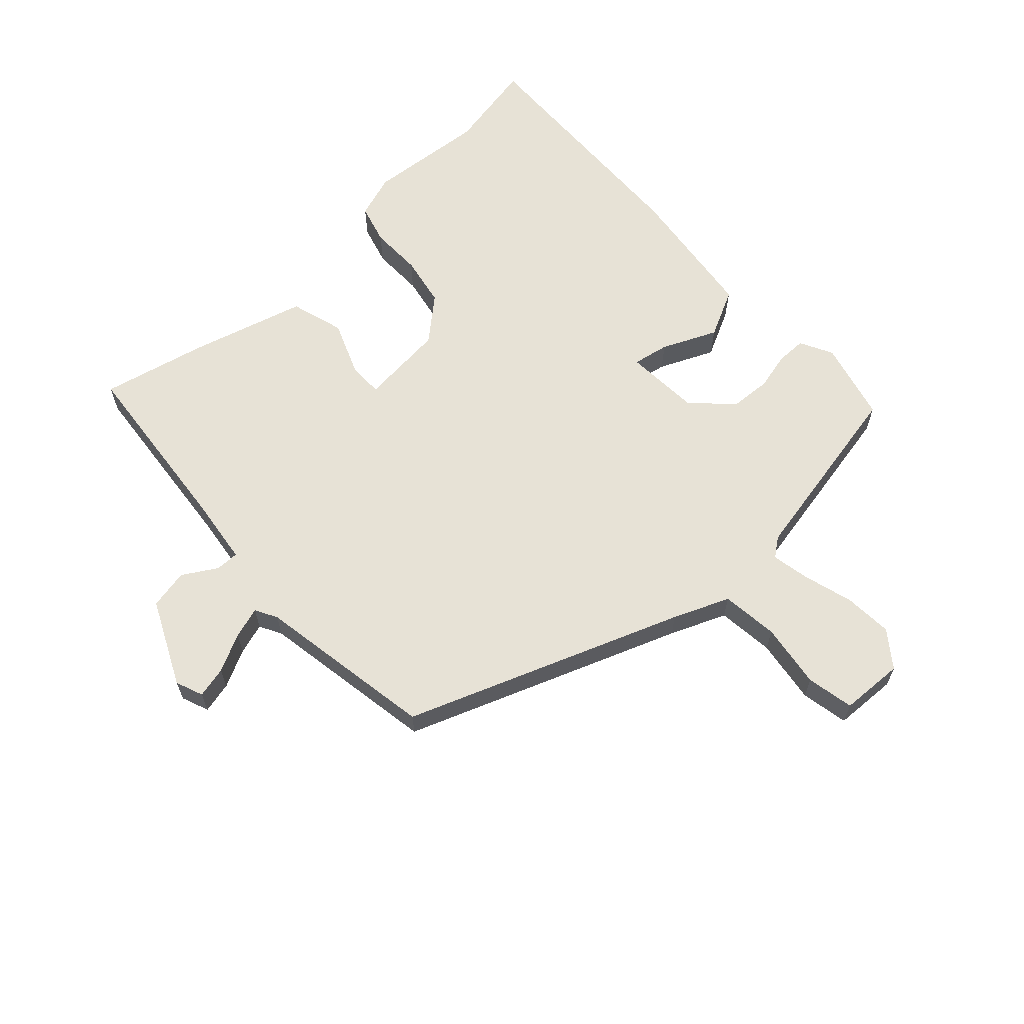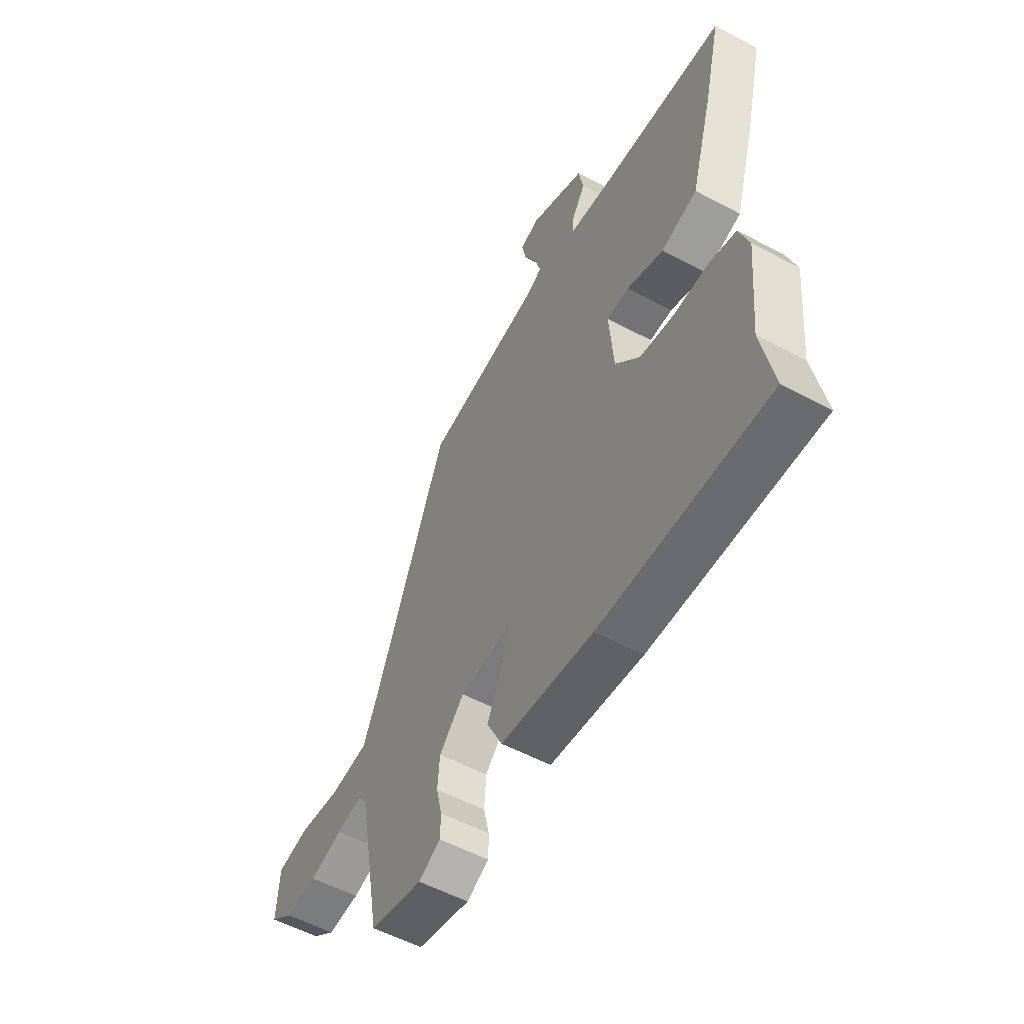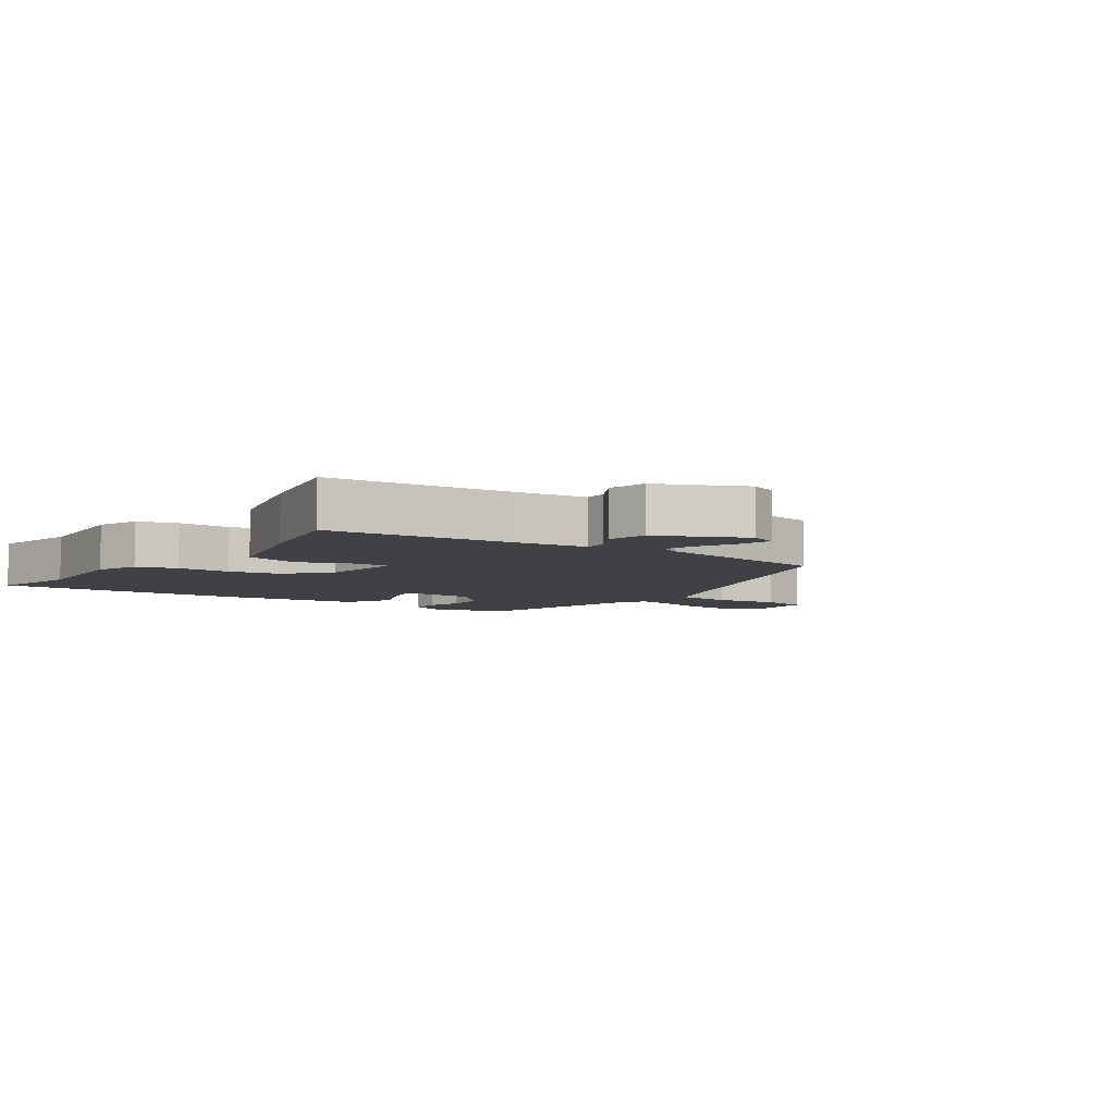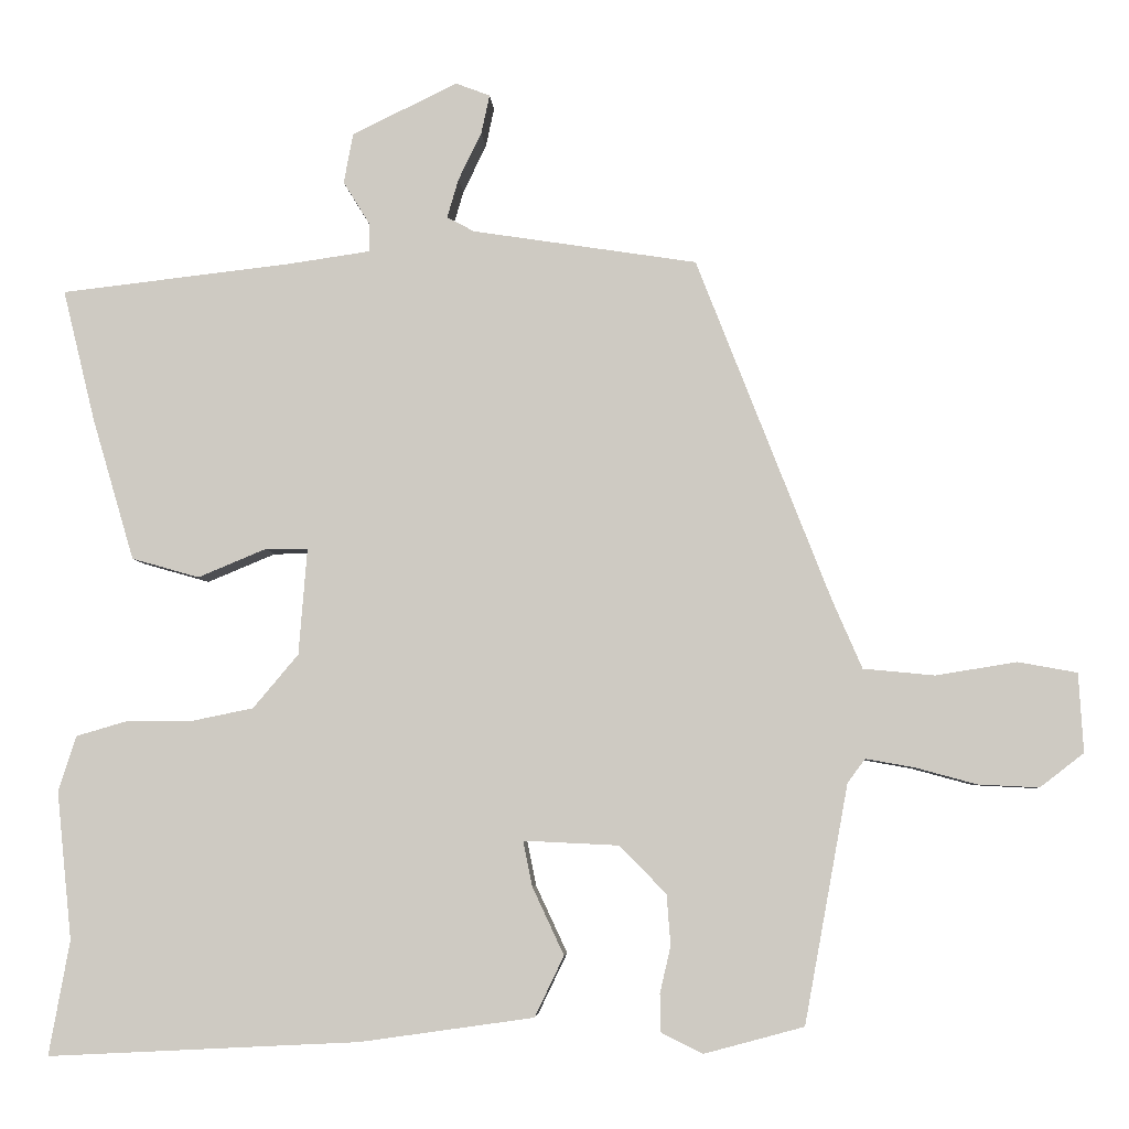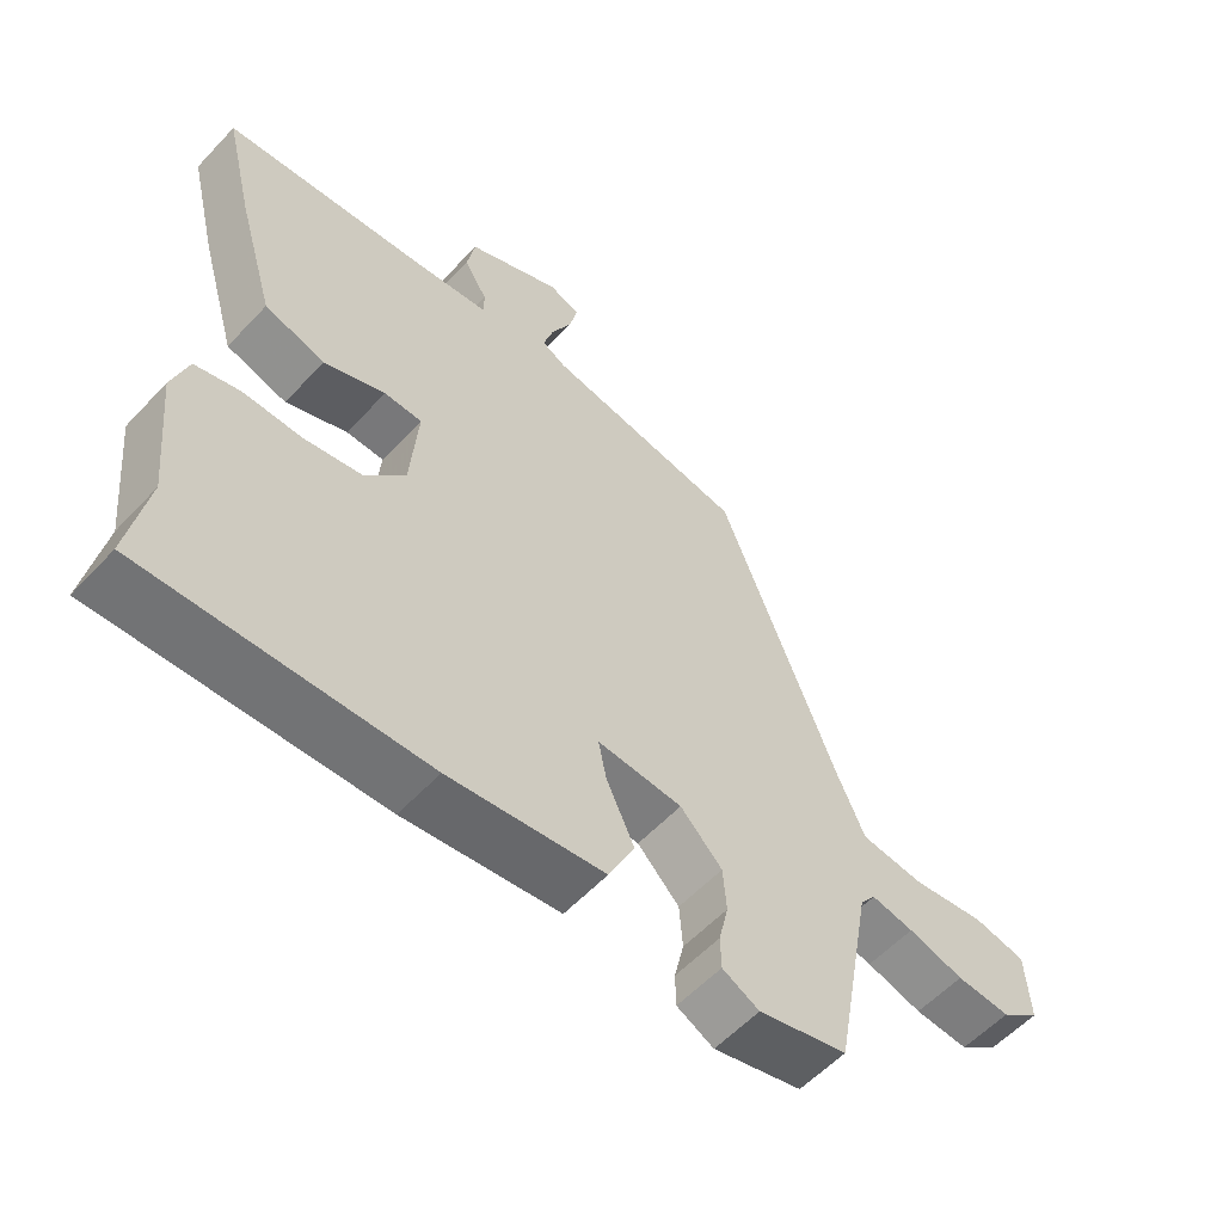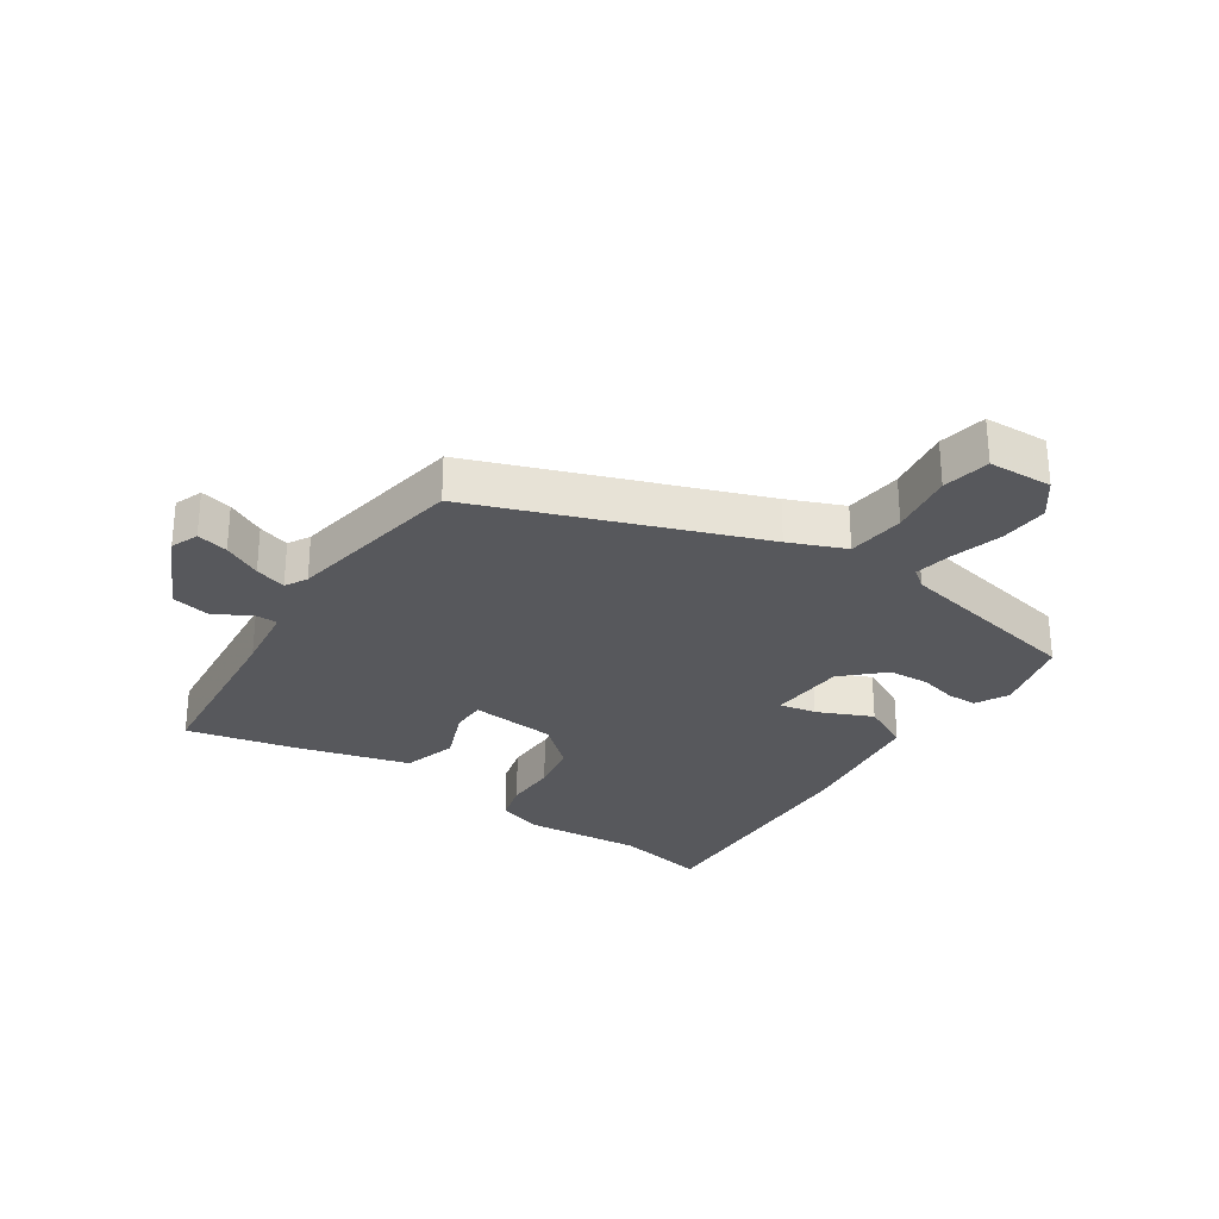
<metadata>
{"format":"obj","ext":"obj","renderer":"f3d","projection":"perspective","resolution":1024,"background":"white","views":[{"elev":63.3,"azim":46.4,"up":"+Y"},{"elev":-56.0,"azim":-119.1,"up":"+Z"},{"elev":-5.9,"azim":-36.7,"up":"+Y"},{"elev":-5.4,"azim":3.4,"up":"+Z"},{"elev":-57.5,"azim":-42.5,"up":"+Z"},{"elev":-28.7,"azim":55.3,"up":"+Y"}]}
</metadata>
<code>
v -0.503 0.07 0.467
v -0.205 0.07 0.501
v -0.095 0.07 0.517
v -0.096 0.07 0.555
v -0.13 0.07 0.61
v -0.118 0.07 0.675
v 0.019 0.07 0.742
v 0.064 0.07 0.725
v 0.053 0.07 0.674
v 0.023 0.07 0.612
v 0.008 0.07 0.561
v 0.044 0.07 0.542
v 0.336 0.07 0.497
v 0.51 0.07 0.052
v 0.549 0.07 -0.038
v 0.642 0.07 -0.047
v 0.747 0.07 -0.03
v 0.824 0.07 -0.044
v 0.83 0.07 -0.147
v 0.773 0.07 -0.191
v 0.694 0.07 -0.187
v 0.613 0.07 -0.165
v 0.551 0.07 -0.154
v 0.528 0.07 -0.185
v 0.471 0.07 -0.495
v 0.341 0.07 -0.53
v 0.287 0.07 -0.503
v 0.286 0.07 -0.454
v 0.3 0.07 -0.393
v 0.295 0.07 -0.327
v 0.234 0.07 -0.265
v 0.11 0.07 -0.259
v 0.122 0.07 -0.318
v 0.163 0.07 -0.406
v 0.125 0.07 -0.485
v -0.101 0.07 -0.517
v -0.507 0.07 -0.537
v -0.48 0.07 -0.388
v -0.5 0.07 -0.195
v -0.477 0.07 -0.123
v -0.412 0.07 -0.104
v -0.327 0.07 -0.104
v -0.244 0.07 -0.087
v -0.185 0.07 -0.017
v -0.174 0.07 0.122
v -0.229 0.07 0.122
v -0.318 0.07 0.085
v -0.406 0.07 0.11
v -0.461 0.07 0.296
v -0.503 0 0.467
v -0.205 0 0.501
v -0.095 0 0.517
v -0.096 0 0.555
v -0.13 0 0.61
v -0.118 0 0.675
v 0.019 0 0.742
v 0.064 0 0.725
v 0.053 0 0.674
v 0.023 0 0.612
v 0.008 0 0.561
v 0.044 0 0.542
v 0.336 0 0.497
v 0.51 0 0.052
v 0.549 0 -0.038
v 0.642 0 -0.047
v 0.747 0 -0.03
v 0.824 0 -0.044
v 0.83 0 -0.147
v 0.773 0 -0.191
v 0.694 0 -0.187
v 0.613 0 -0.165
v 0.551 0 -0.154
v 0.528 0 -0.185
v 0.471 0 -0.495
v 0.341 0 -0.53
v 0.287 0 -0.503
v 0.286 0 -0.454
v 0.3 0 -0.393
v 0.295 0 -0.327
v 0.234 0 -0.265
v 0.11 0 -0.259
v 0.122 0 -0.318
v 0.163 0 -0.406
v 0.125 0 -0.485
v -0.101 0 -0.517
v -0.507 0 -0.537
v -0.48 0 -0.388
v -0.5 0 -0.195
v -0.477 0 -0.123
v -0.412 0 -0.104
v -0.327 0 -0.104
v -0.244 0 -0.087
v -0.185 0 -0.017
v -0.174 0 0.122
v -0.229 0 0.122
v -0.318 0 0.085
v -0.406 0 0.11
v -0.461 0 0.296
f 46 47 48 49
f 45 46 49 1
f 39 40 41 42
f 38 39 42 43
f 37 38 43 44
f 33 34 35 36
f 32 33 36 37
f 26 27 28 29
f 24 25 26 29
f 23 24 29 30
f 19 20 21 22
f 19 22 23
f 16 17 18 19
f 15 16 19 23
f 14 15 23 30
f 12 13 14 30
f 7 8 9 10
f 7 10 11
f 4 5 6 7
f 3 4 7 11
f 45 1 2
f 45 2 3
f 44 45 3 11
f 32 37 44
f 31 32 44 11
f 11 12 30 31
f 98 97 96 95
f 50 98 95 94
f 91 90 89 88
f 92 91 88 87
f 93 92 87 86
f 85 84 83 82
f 86 85 82 81
f 78 77 76 75
f 78 75 74 73
f 79 78 73 72
f 71 70 69 68
f 72 71 68
f 68 67 66 65
f 72 68 65 64
f 79 72 64 63
f 79 63 62 61
f 59 58 57 56
f 60 59 56
f 56 55 54 53
f 60 56 53 52
f 51 50 94
f 52 51 94
f 60 52 94 93
f 93 86 81
f 60 93 81 80
f 80 79 61 60
f 1 50 51 2
f 2 51 52 3
f 3 52 53 4
f 4 53 54 5
f 5 54 55 6
f 6 55 56 7
f 7 56 57 8
f 8 57 58 9
f 9 58 59 10
f 10 59 60 11
f 11 60 61 12
f 12 61 62 13
f 13 62 63 14
f 14 63 64 15
f 15 64 65 16
f 16 65 66 17
f 17 66 67 18
f 18 67 68 19
f 19 68 69 20
f 20 69 70 21
f 21 70 71 22
f 22 71 72 23
f 23 72 73 24
f 24 73 74 25
f 25 74 75 26
f 26 75 76 27
f 27 76 77 28
f 28 77 78 29
f 29 78 79 30
f 30 79 80 31
f 31 80 81 32
f 32 81 82 33
f 33 82 83 34
f 34 83 84 35
f 35 84 85 36
f 36 85 86 37
f 37 86 87 38
f 38 87 88 39
f 39 88 89 40
f 40 89 90 41
f 41 90 91 42
f 42 91 92 43
f 43 92 93 44
f 44 93 94 45
f 45 94 95 46
f 46 95 96 47
f 47 96 97 48
f 48 97 98 49
f 49 98 50 1

</code>
